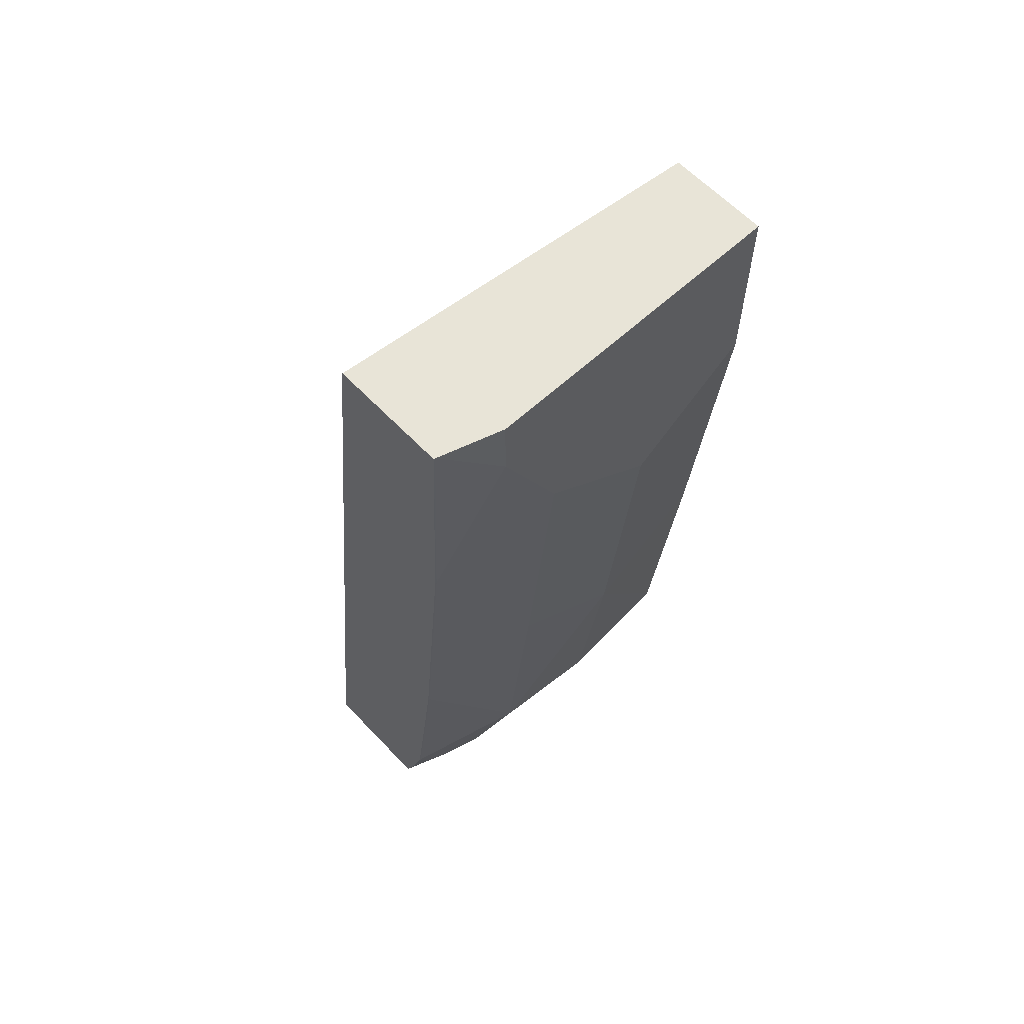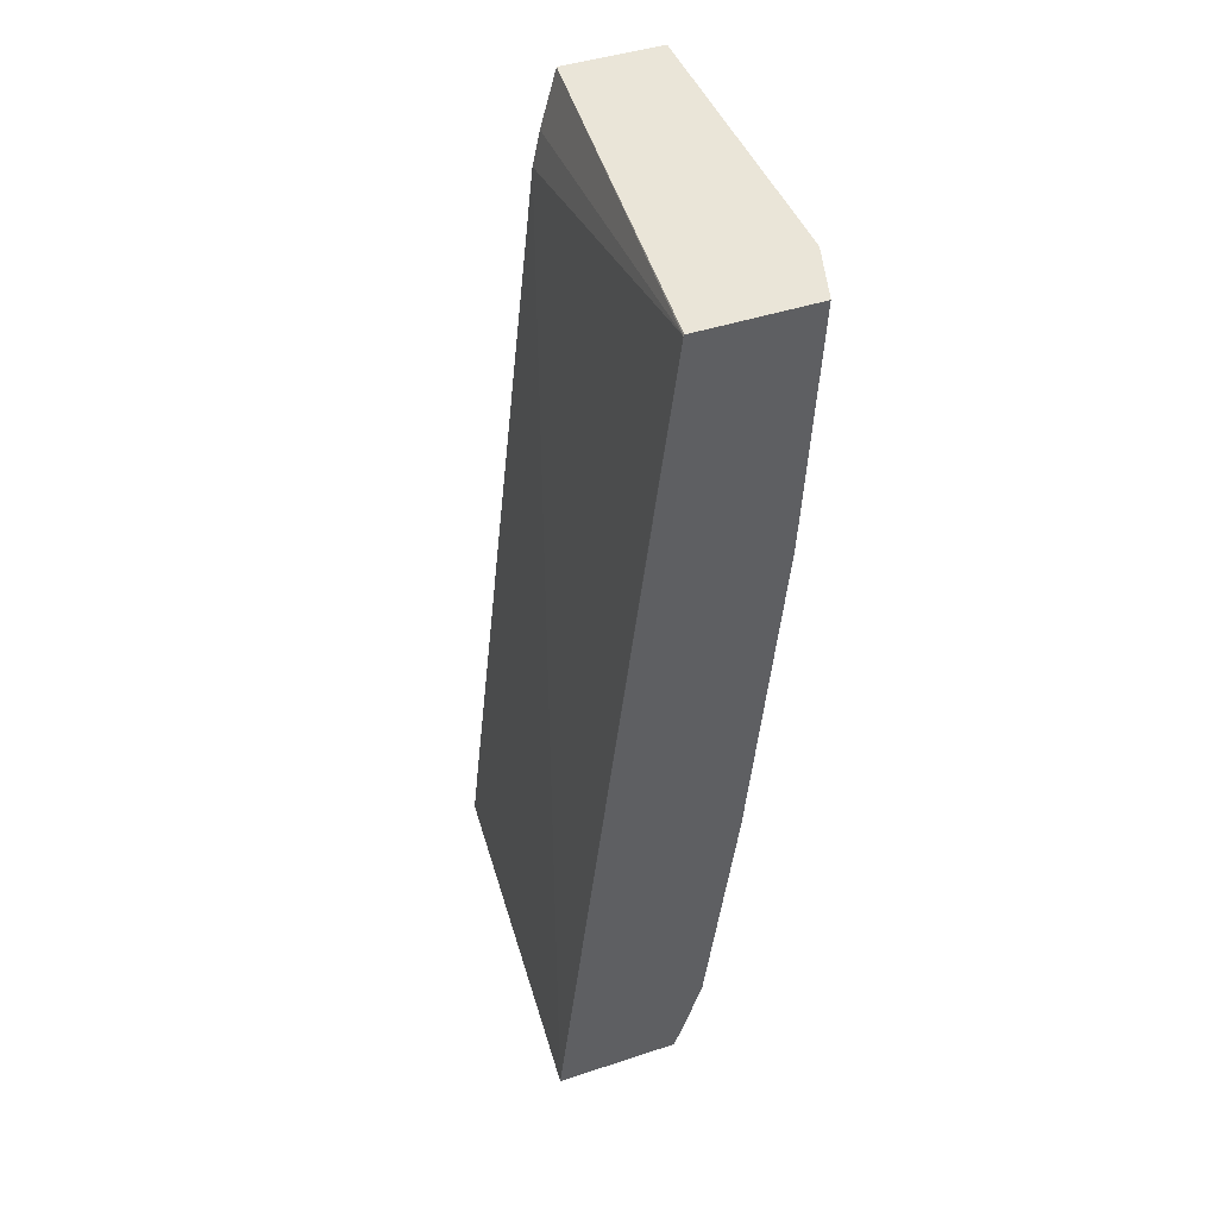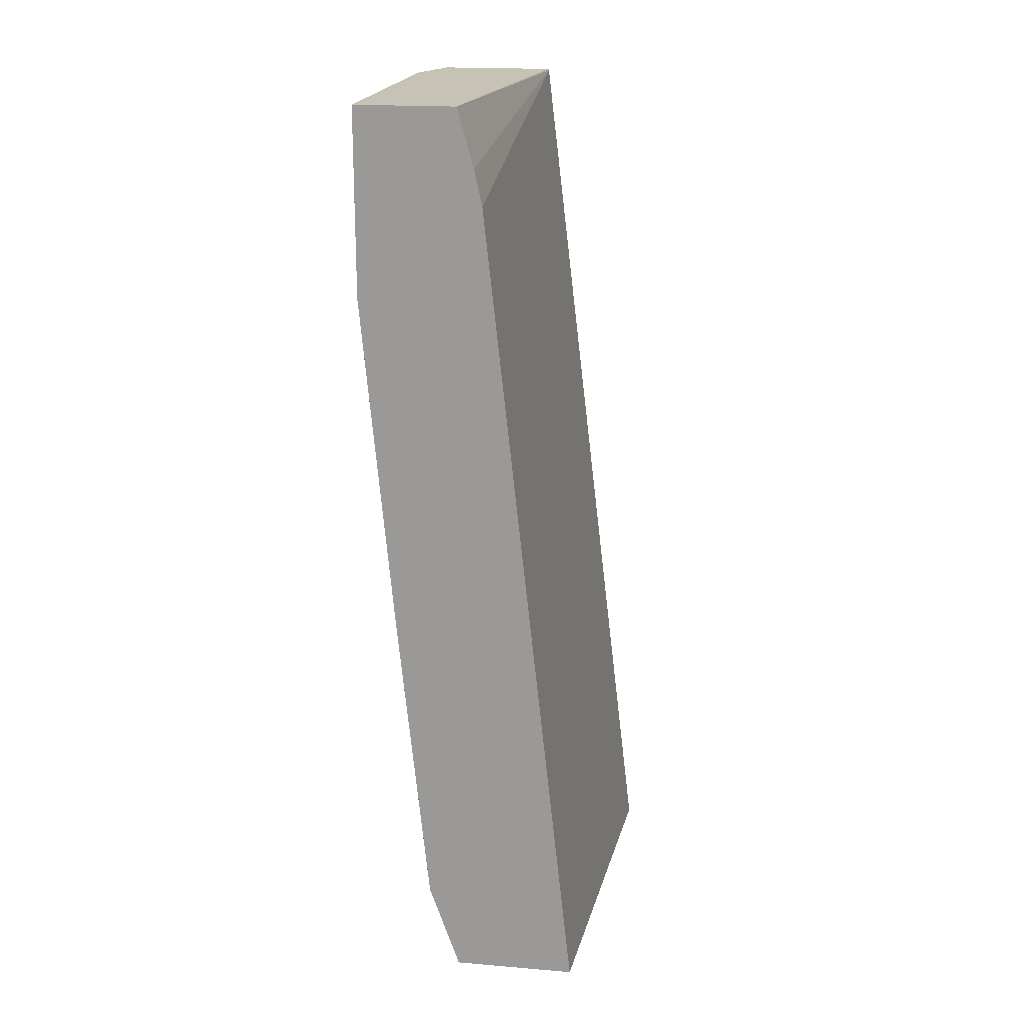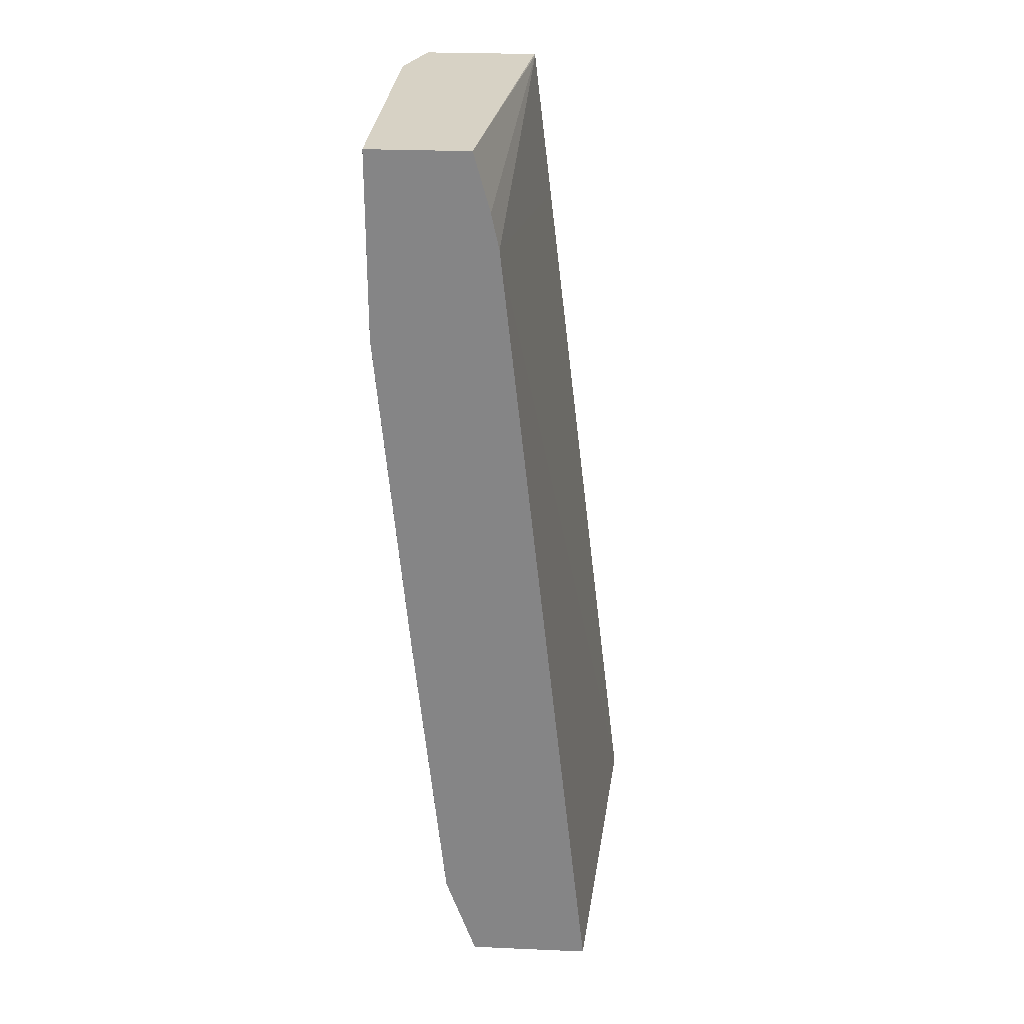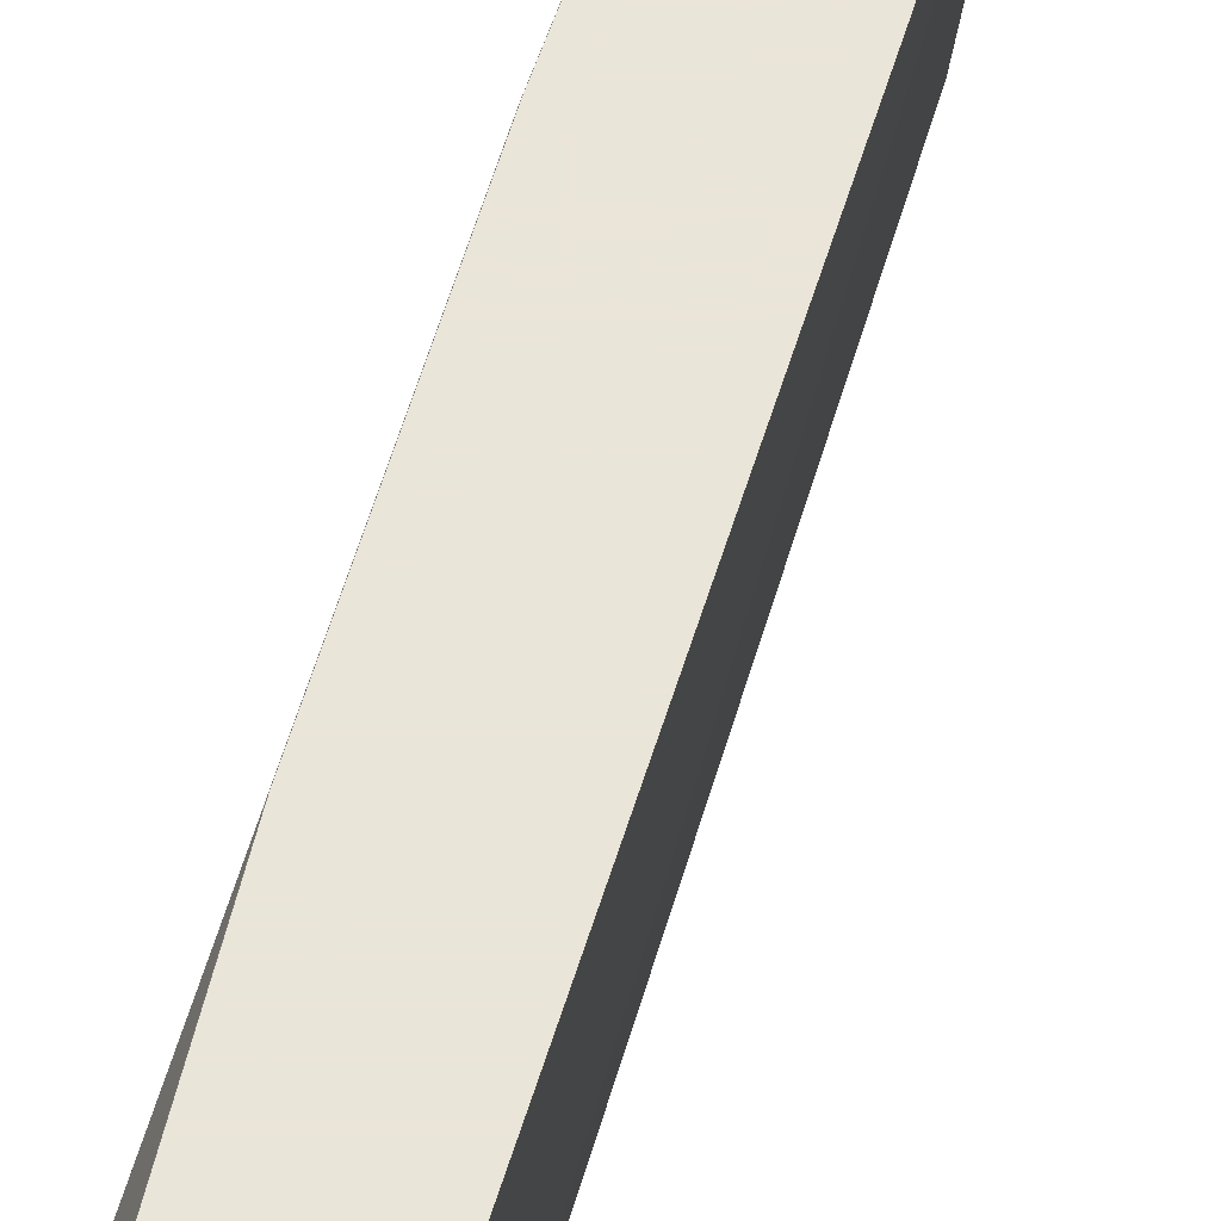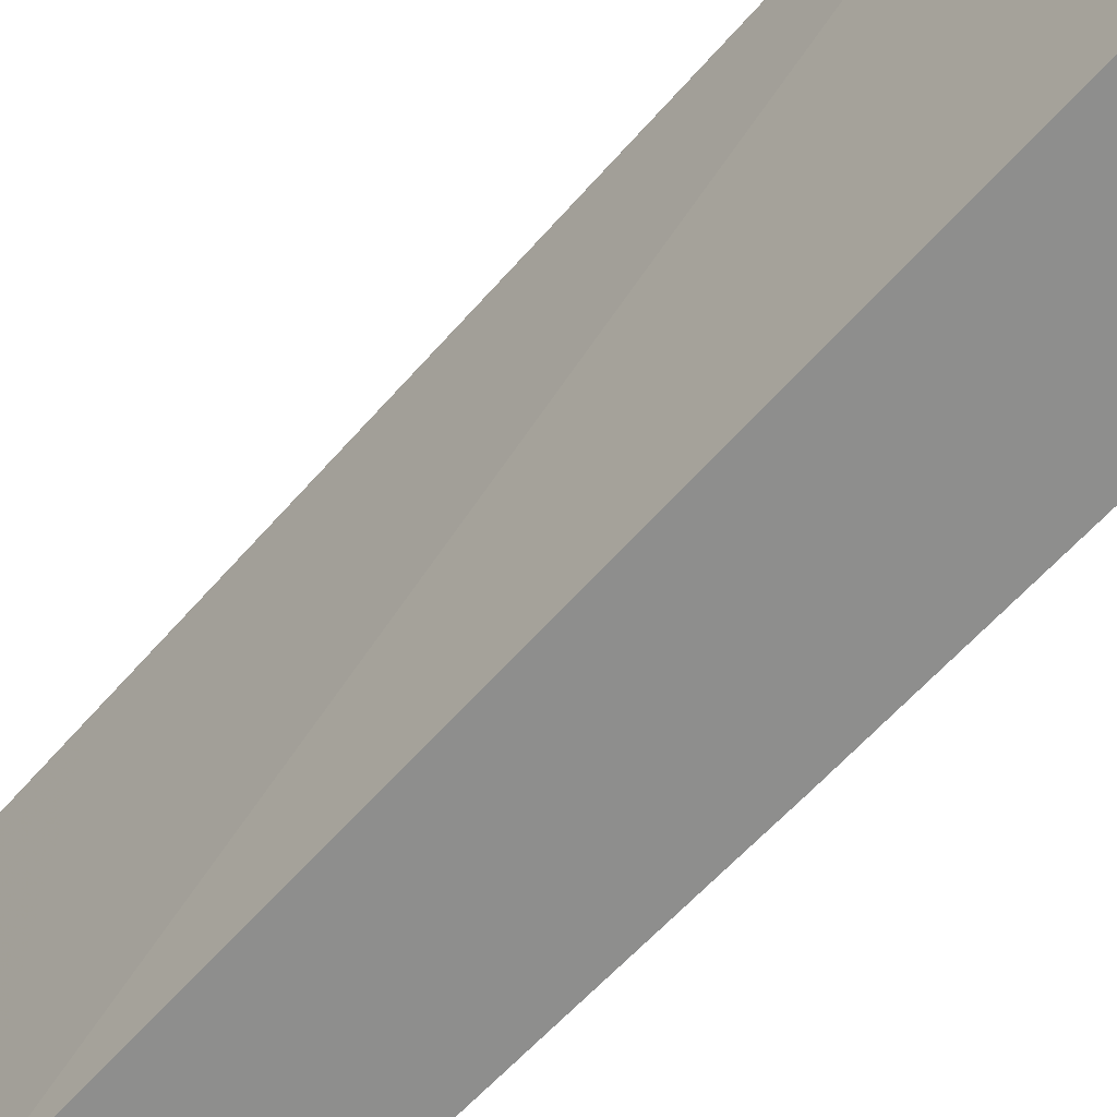
<metadata>
{"format":"obj","ext":"obj","renderer":"f3d","projection":"perspective","resolution":1024,"background":"white","views":[{"elev":61.3,"azim":46.8,"up":"+Y"},{"elev":45.4,"azim":-20.7,"up":"+Y"},{"elev":19.3,"azim":-171.2,"up":"+Y"},{"elev":27.6,"azim":-176.3,"up":"+Y"},{"elev":58.6,"azim":-169.6,"up":"+Z"},{"elev":-64.9,"azim":-48.3,"up":"+Z"}]}
</metadata>
<code>
v 0.2198 -0.1496 0.1356
v 0.2366 -0.1496 -0.06758
v 0.2875 -0.1496 0.1356
v 0.2699 0.2699 0.1356
v 0.2699 0.2699 0.1349
v 0.2867 0.3037 -0.06758
v 0.3036 -0.1496 -0.06758
v 0.2947 -0.1496 0.1159
v 0.2994 -0.1434 0.1096
v 0.2928 -0.1356 0.1356
v 0.2799 0.3535 0.1356
v 0.291 0.323 -0.06758
v 0.3205 -0.118 1.735e-05
v 0.3047 -0.1496 1.735e-05
v 0.3204 -0.1012 -0.06758
v 0.3205 -0.1012 -0.06746
v 0.3036 -0.1496 0.08432
v 0.3036 -0.1349 0.1012
v 0.3033 -0.1018 0.1356
v 0.2994 -0.1265 0.1265
v 0.2803 0.3543 0.1356
v 0.2998 0.3543 -0.06758
v 0.3162 -0.1265 0.00845
v 0.3047 -0.1496 0.0136
v 0.3373 0.01691 1.735e-05
v 0.3205 -0.1012 0.06746
v 0.3204 -0.1011 -0.06758
v 0.3373 0.06757 -0.06758
v 0.3373 0.06747 -0.06746
v 0.3044 -0.1496 0.03156
v 0.3036 -0.1012 0.1349
v 0.3205 0.03378 0.1349
v 0.3201 0.03309 0.1356
v 0.3434 0.3543 0.1356
v 0.3541 0.3543 -0.06758
v 0.3542 0.2024 1.735e-05
v 0.3373 0.06747 0.06746
v 0.3542 0.2531 -0.06758
v 0.3542 0.253 -0.06746
v 0.3373 0.1012 0.08432
v 0.3542 0.3204 0.1012
v 0.3373 0.2193 0.1349
v 0.337 0.2186 0.1356
v 0.3437 0.3543 0.1348
v 0.3434 0.3535 0.1356
v 0.3542 0.3543 -0.06756
v 0.3542 0.3542 -0.06758
v 0.3543 0.3543 -0.0506
v 0.3543 0.3543 0.0673
v 0.3542 0.253 0.06746
v 0.3542 0.27 -0.06758
v 0.3542 0.3543 -0.06746
v 0.3542 0.3543 0.08422
v 0.3542 0.3543 0.1012
f 23 30 24
f 21 46 35
f 21 35 22
f 25 29 36
f 16 29 25
f 25 37 26
f 26 37 40
f 21 52 46
f 26 40 32
f 25 36 37
f 21 48 52
f 17 30 23
f 21 53 49
f 21 54 53
f 21 44 54
f 21 34 44
f 19 32 33
f 19 31 32
f 19 26 31
f 18 26 19
f 17 26 18
f 26 32 31
f 21 49 48
f 28 38 39
f 46 52 47
f 29 39 36
f 16 28 29
f 47 52 51
f 42 45 43
f 42 44 45
f 41 44 42
f 41 54 44
f 41 53 54
f 41 49 53
f 41 50 49
f 39 52 48
f 39 51 52
f 28 39 29
f 38 51 39
f 37 50 41
f 36 50 37
f 36 49 50
f 36 48 49
f 36 39 48
f 35 46 47
f 34 45 44
f 32 43 33
f 32 42 43
f 32 41 42
f 32 40 41
f 37 41 40
f 16 27 28
f 2 15 7
f 13 26 17
f 2 22 35
f 2 12 22
f 2 6 12
f 1 6 2
f 1 5 6
f 1 4 5
f 1 11 4
f 1 21 11
f 1 34 21
f 1 45 34
f 2 35 47
f 1 43 45
f 1 10 19
f 1 3 10
f 1 8 3
f 1 17 8
f 1 30 17
f 1 24 30
f 1 14 24
f 1 7 14
f 1 2 7
f 15 27 16
f 1 19 33
f 2 47 51
f 1 33 43
f 2 38 28
f 13 25 26
f 2 51 38
f 13 16 25
f 13 24 14
f 13 23 24
f 13 17 23
f 11 22 12
f 10 20 19
f 9 20 10
f 9 19 20
f 9 18 19
f 11 21 22
f 4 11 5
f 8 17 9
f 7 16 13
f 7 15 16
f 7 13 14
f 2 28 27
f 6 11 12
f 5 11 6
f 3 9 10
f 3 8 9
f 2 27 15
f 9 17 18

</code>
